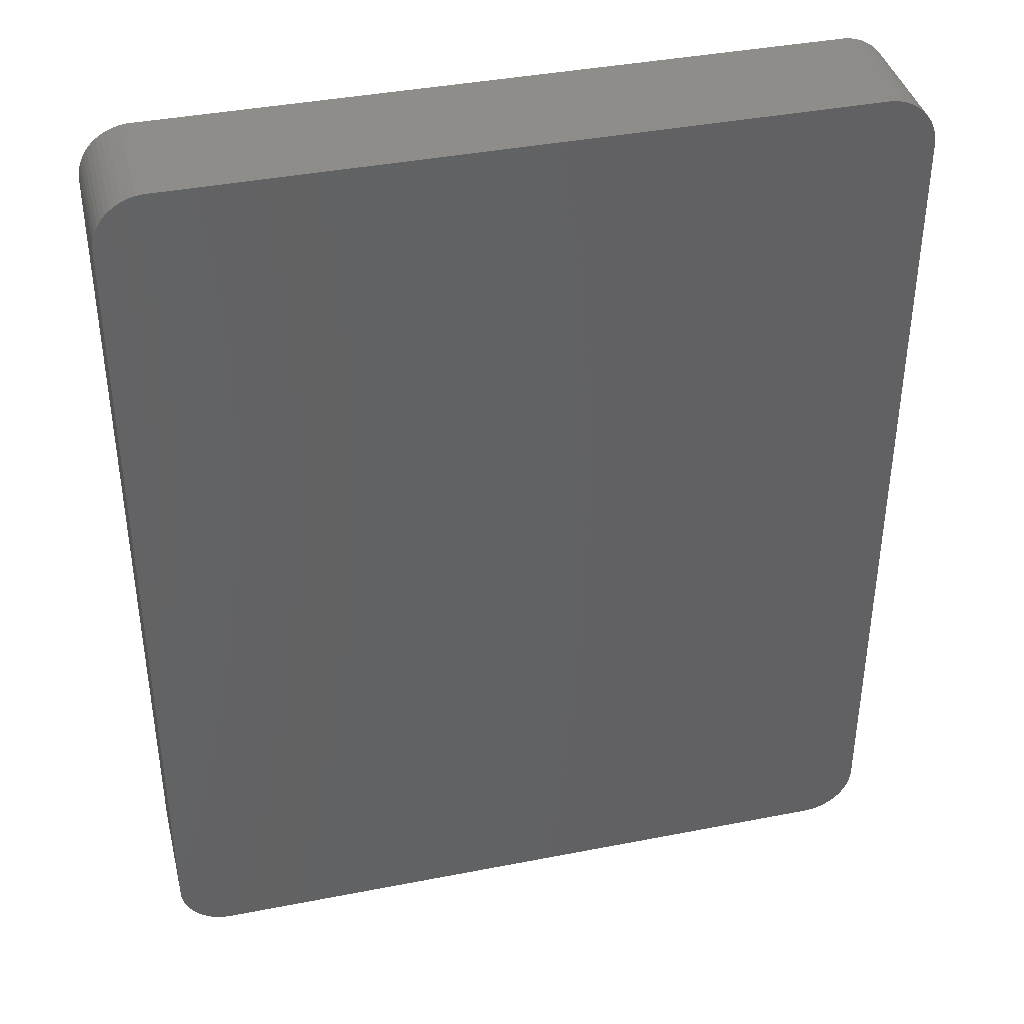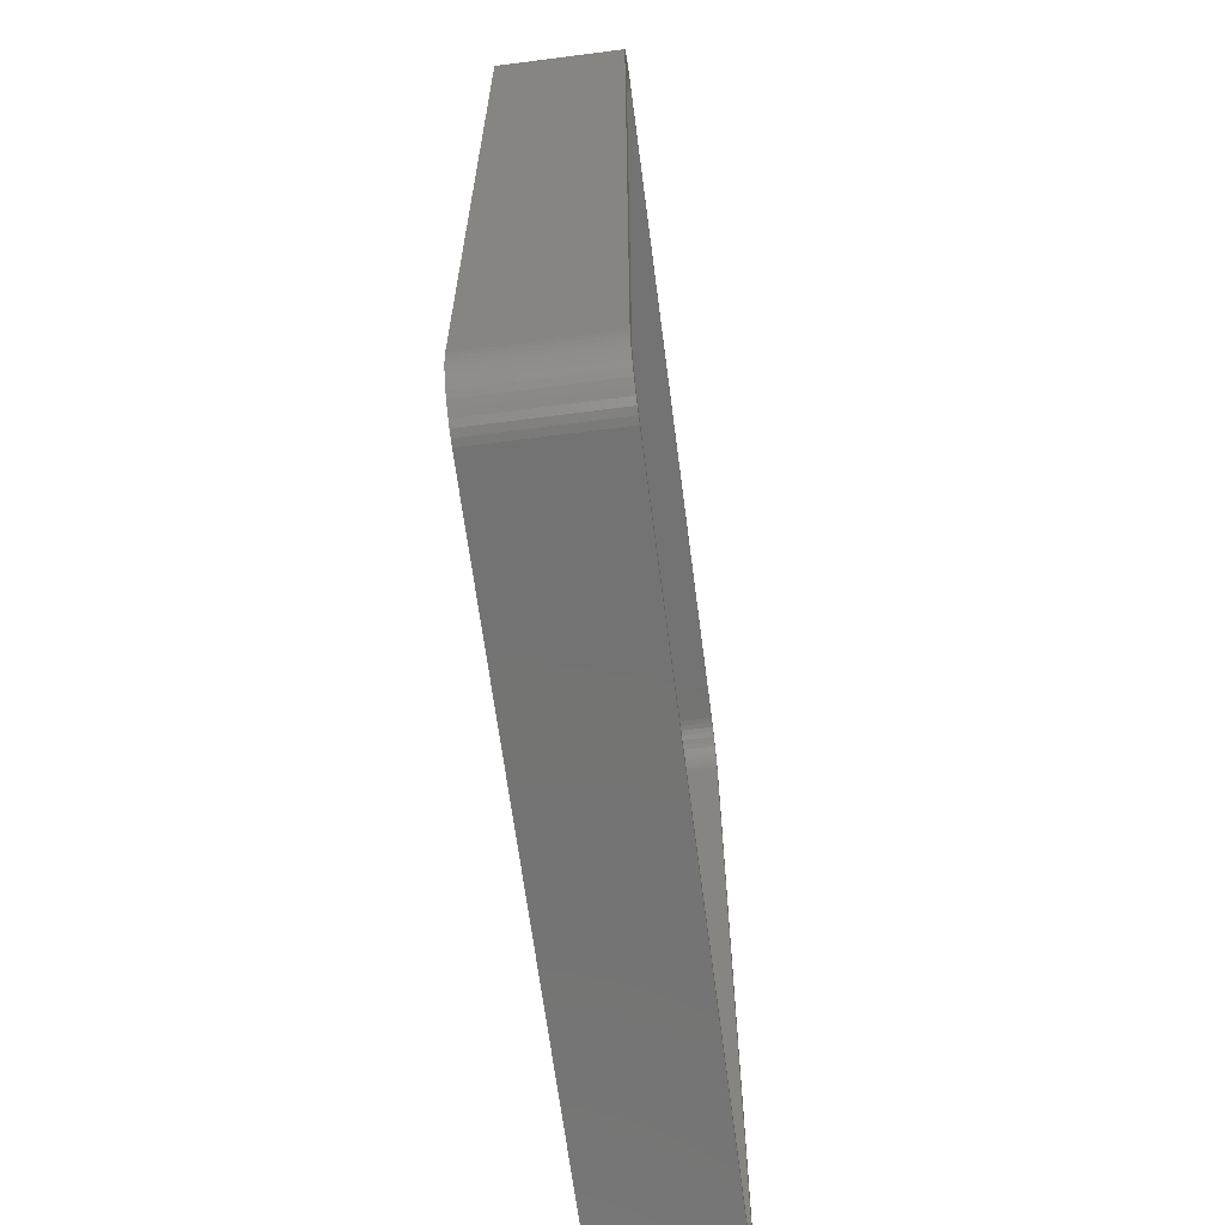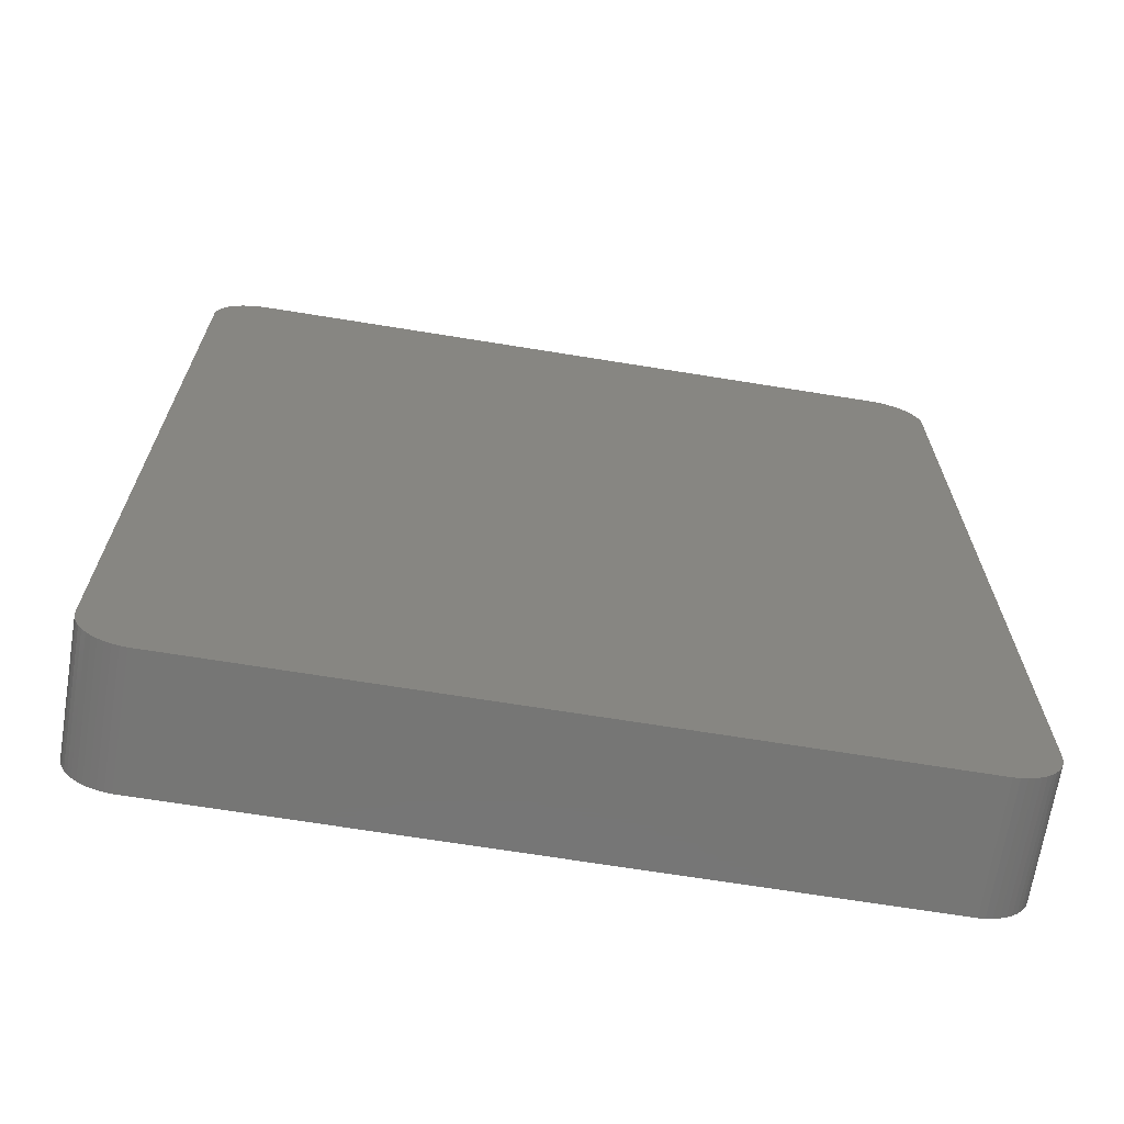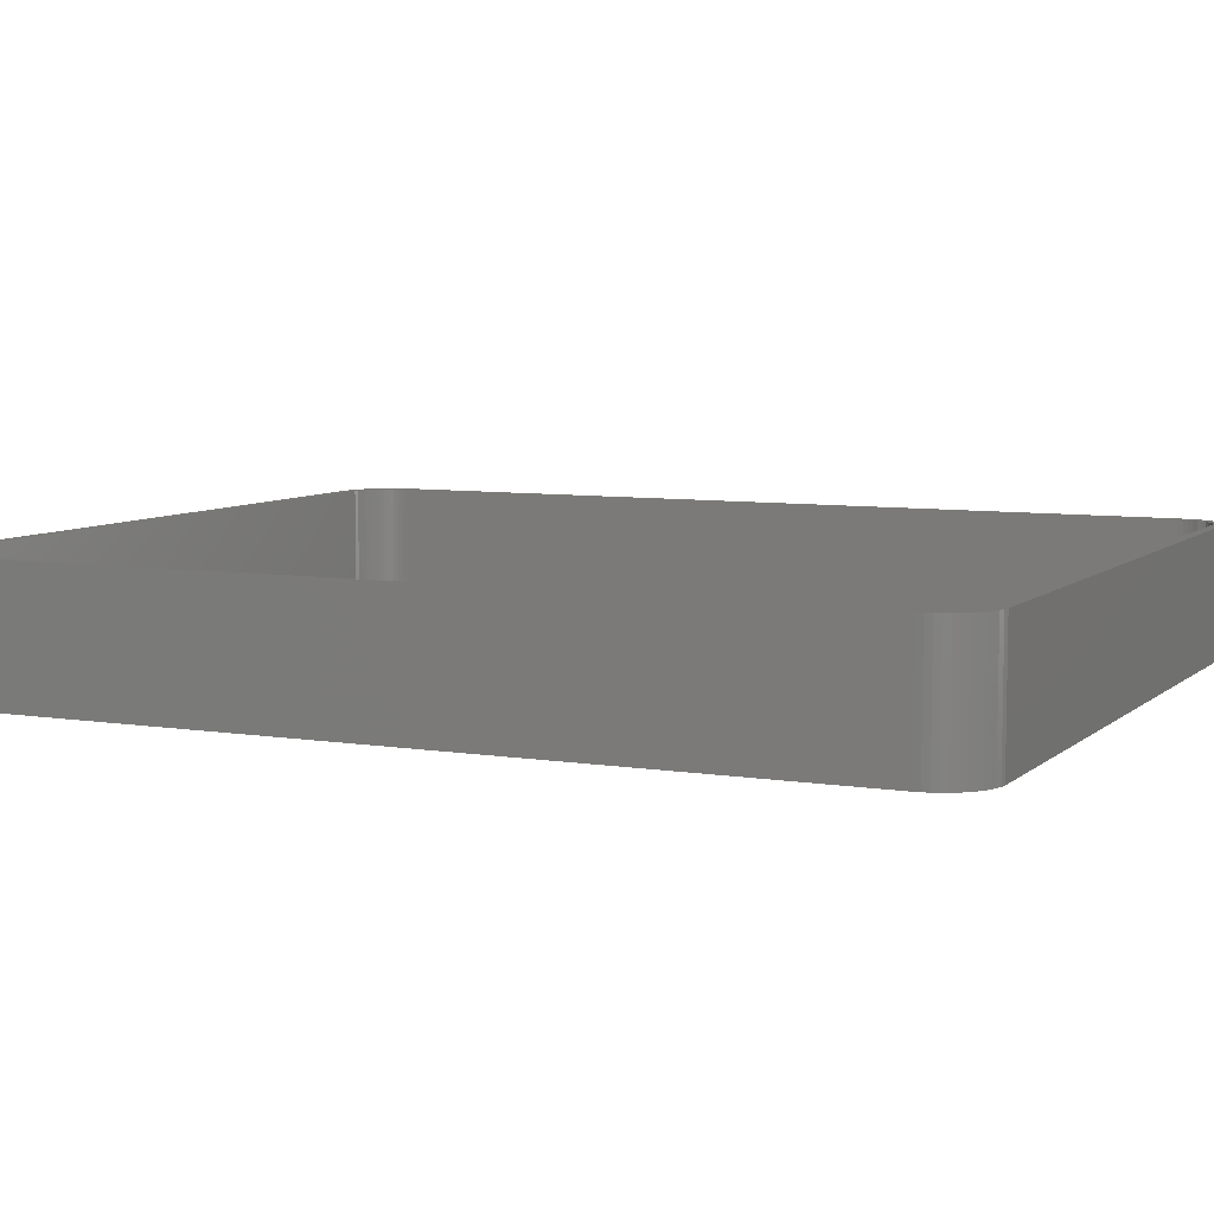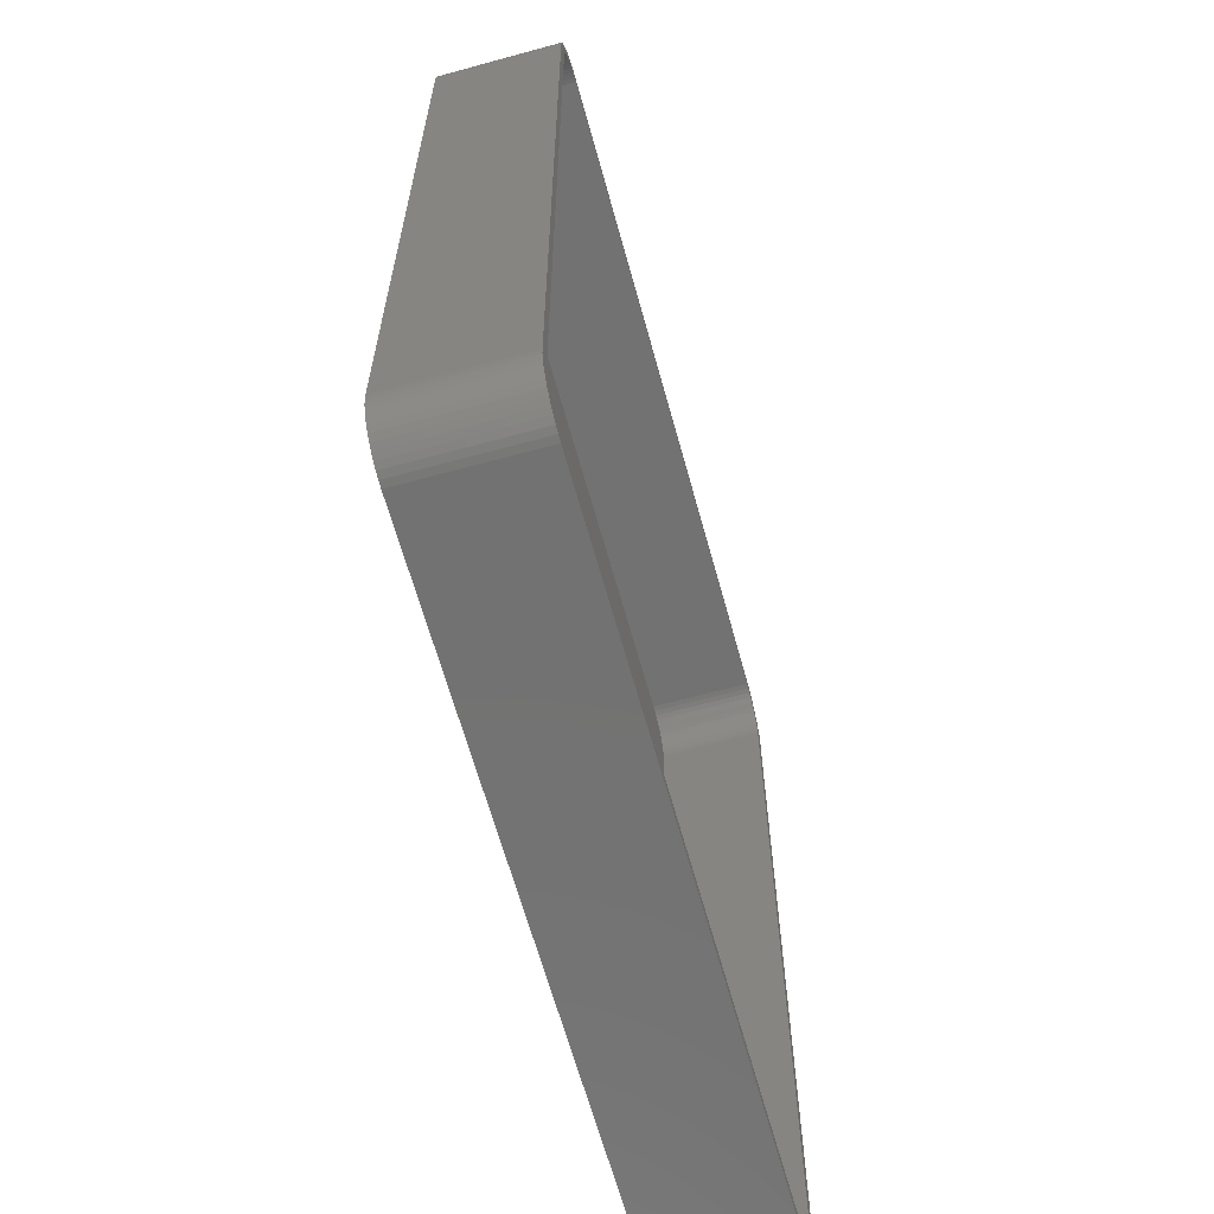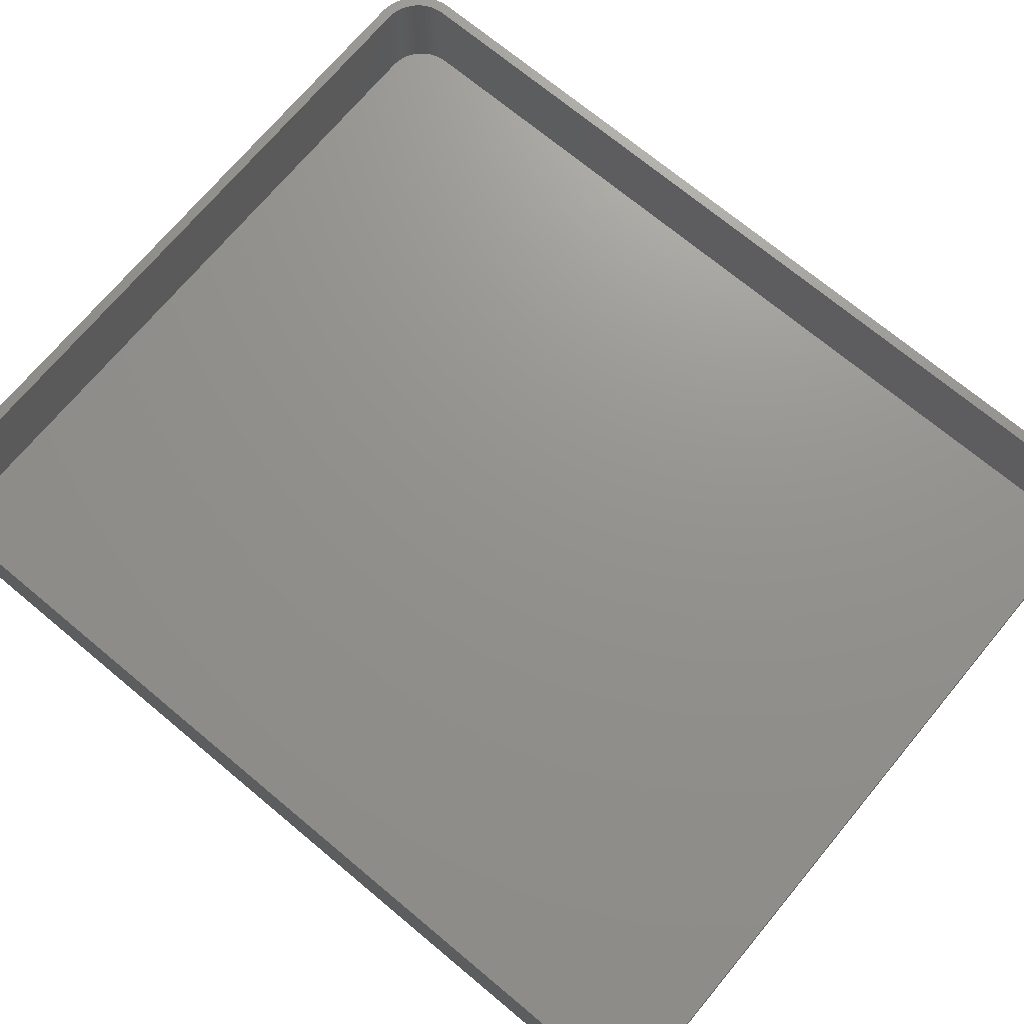
<metadata>
{"format":"stl","ext":"stl","renderer":"f3d","projection":"perspective","resolution":1024,"background":"white","views":[{"elev":39.3,"azim":166.3,"up":"+Y"},{"elev":-65.7,"azim":-82.6,"up":"+Y"},{"elev":-68.4,"azim":170.8,"up":"+Y"},{"elev":7.1,"azim":-64.8,"up":"+Z"},{"elev":-64.3,"azim":-74.6,"up":"+Y"},{"elev":71.5,"azim":129.8,"up":"+Z"}]}
</metadata>
<code>
# stl→obj: 208 verts, 412 faces
v 33.44 44.91 0
v 32.81 44.99 12
v 33.44 44.91 12
v 32.81 44.99 0
v -32.81 44.99 12
v -32.81 44.99 0
v -33.44 44.91 12
v -33.44 44.91 0
v -36.14 -43.42 0
v -36.55 -42.94 12
v -36.55 -42.94 0
v -36.14 -43.42 12
v 36.55 42.94 12
v 36.14 43.42 0
v 36.14 43.42 12
v 36.55 42.94 0
v -35.69 43.85 0
v -36.14 43.42 12
v -35.69 43.85 12
v -36.14 43.42 0
v -34.05 44.76 0
v -34.63 44.52 12
v -34.05 44.76 12
v -34.63 44.52 0
v 37.5 -40 12
v 37.5 40 0
v 37.5 40 12
v 37.5 -40 0
v -32.81 -44.99 0
v 32.81 -44.99 12
v -32.81 -44.99 12
v 32.81 -44.99 0
v -36.88 -42.41 12
v -36.88 -42.41 0
v -37.5 -40 0
v -37.5 40 12
v -37.5 40 0
v -37.5 -40 12
v -37.46 40.63 12
v -37.46 40.63 0
v -37.34 41.24 12
v -37.34 41.24 0
v 34.63 44.52 0
v 34.05 44.76 12
v 34.63 44.52 12
v 34.05 44.76 0
v 35.69 43.85 0
v 35.18 44.22 12
v 35.69 43.85 12
v 35.18 44.22 0
v 37.34 41.24 12
v 37.15 41.84 0
v 37.15 41.84 12
v 37.34 41.24 0
v -34.63 -44.52 0
v -34.05 -44.76 12
v -34.63 -44.52 12
v -34.05 -44.76 0
v 37.46 -40.63 0
v 37.34 -41.24 0
v 37.15 -41.84 0
v 36.88 -42.41 0
v 36.55 -42.94 0
v 36.14 -43.42 0
v 36.88 42.41 0
v 35.69 -43.85 0
v 35.18 -44.22 0
v 34.63 -44.52 0
v 34.05 -44.76 0
v 33.44 -44.91 0
v 37.46 40.63 0
v -33.44 -44.91 0
v -35.18 -44.22 0
v -35.69 -43.85 0
v -35.18 44.22 0
v -37.15 -41.84 0
v -36.55 42.94 0
v -37.34 -41.24 0
v -36.88 42.41 0
v -37.46 -40.63 0
v -37.15 41.84 0
v 36.5 40 12
v 37.46 40.63 12
v 36.47 40.5 12
v 36.5 -40 12
v 36.37 40.99 12
v 37.46 -40.63 12
v 36.22 41.47 12
v 36.88 42.41 12
v 36.47 -40.5 12
v 36.01 41.93 12
v 37.34 -41.24 12
v 36.37 -40.99 12
v 35.74 42.35 12
v 35.42 42.74 12
v 35.05 43.08 12
v 34.64 43.38 12
v 34.2 43.62 12
v 33.74 43.8 12
v 33.25 43.93 12
v 32.75 43.99 12
v -32.75 43.99 12
v -33.25 43.93 12
v -33.74 43.8 12
v -34.2 43.62 12
v -34.64 43.38 12
v -35.18 44.22 12
v -35.05 43.08 12
v -35.42 42.74 12
v -35.74 42.35 12
v -36.55 42.94 12
v -36.01 41.93 12
v -36.88 42.41 12
v -36.22 41.47 12
v -36.37 40.99 12
v -37.15 41.84 12
v 37.15 -41.84 12
v 36.22 -41.47 12
v 36.88 -42.41 12
v 36.01 -41.93 12
v 36.55 -42.94 12
v 35.74 -42.35 12
v 36.14 -43.42 12
v 35.42 -42.74 12
v 35.69 -43.85 12
v 35.05 -43.08 12
v 35.18 -44.22 12
v 34.64 -43.38 12
v 34.63 -44.52 12
v 34.2 -43.62 12
v 34.05 -44.76 12
v 33.74 -43.8 12
v 33.44 -44.91 12
v 33.25 -43.93 12
v 32.75 -43.99 12
v -32.75 -43.99 12
v -33.25 -43.93 12
v -33.44 -44.91 12
v -33.74 -43.8 12
v -34.2 -43.62 12
v -34.64 -43.38 12
v -35.18 -44.22 12
v -35.05 -43.08 12
v -35.69 -43.85 12
v -35.42 -42.74 12
v -35.74 -42.35 12
v -36.01 -41.93 12
v -36.22 -41.47 12
v -37.15 -41.84 12
v -36.37 -40.99 12
v -37.34 -41.24 12
v -36.47 -40.5 12
v -37.46 -40.63 12
v -36.5 -40 12
v -36.5 40 12
v -36.47 40.5 12
v -32.75 43.99 2
v 32.75 43.99 2
v 32.75 -43.99 2
v -32.75 -43.99 2
v 33.25 -43.93 2
v 36.5 -40 2
v 36.5 40 2
v -33.25 -43.93 2
v 36.47 -40.5 2
v 35.74 42.35 2
v 35.42 42.74 2
v -33.74 -43.8 2
v -34.2 -43.62 2
v -36.5 40 2
v -36.5 -40 2
v 36.47 40.5 2
v -36.47 40.5 2
v 33.25 43.93 2
v 33.74 43.8 2
v -33.25 43.93 2
v 35.42 -42.74 2
v 35.74 -42.35 2
v 36.37 40.99 2
v 36.22 41.47 2
v -36.22 -41.47 2
v -36.01 -41.93 2
v -34.64 43.38 2
v -34.2 43.62 2
v -35.42 42.74 2
v -35.05 43.08 2
v -33.74 43.8 2
v -36.37 40.99 2
v 36.22 -41.47 2
v 36.37 -40.99 2
v 35.05 -43.08 2
v 34.2 43.62 2
v 34.64 43.38 2
v 36.01 41.93 2
v 36.01 -41.93 2
v 35.05 43.08 2
v 34.64 -43.38 2
v 34.2 -43.62 2
v 33.74 -43.8 2
v -34.64 -43.38 2
v -35.74 42.35 2
v -35.05 -43.08 2
v -36.01 41.93 2
v -35.42 -42.74 2
v -36.22 41.47 2
v -35.74 -42.35 2
v -36.37 -40.99 2
v -36.47 -40.5 2
f 1 2 3
f 2 1 4
f 4 5 2
f 5 4 6
f 6 7 5
f 7 6 8
f 9 10 11
f 10 9 12
f 13 14 15
f 14 13 16
f 17 18 19
f 18 17 20
f 21 22 23
f 22 21 24
f 25 26 27
f 26 25 28
f 29 30 31
f 30 29 32
f 11 33 34
f 33 11 10
f 35 36 37
f 36 35 38
f 37 39 40
f 39 37 36
f 40 41 42
f 41 40 39
f 43 44 45
f 44 43 46
f 47 48 49
f 48 47 50
f 8 23 7
f 23 8 21
f 51 52 53
f 52 51 54
f 14 49 15
f 49 14 47
f 55 56 57
f 56 55 58
f 32 28 59
f 28 35 26
f 32 59 60
f 37 26 35
f 32 60 61
f 28 32 35
f 32 61 62
f 4 26 37
f 32 62 63
f 54 4 52
f 32 63 64
f 52 4 65
f 32 64 66
f 65 4 16
f 32 66 67
f 16 4 14
f 32 67 68
f 14 4 47
f 32 68 69
f 47 4 50
f 32 69 70
f 50 4 43
f 43 4 46
f 46 4 1
f 35 32 29
f 26 4 71
f 35 29 72
f 71 4 54
f 35 72 58
f 4 37 6
f 35 58 55
f 6 37 8
f 35 55 73
f 8 37 21
f 35 73 74
f 21 37 24
f 35 74 9
f 24 37 75
f 35 9 11
f 75 37 17
f 35 11 34
f 17 37 20
f 35 34 76
f 20 37 77
f 35 76 78
f 77 37 79
f 35 78 80
f 79 37 81
f 81 37 42
f 42 37 40
f 82 27 83
f 27 82 25
f 84 83 51
f 85 25 82
f 86 51 53
f 25 85 87
f 88 53 89
f 90 87 85
f 91 89 13
f 87 90 92
f 93 92 90
f 83 84 82
f 51 86 84
f 53 88 86
f 94 13 15
f 89 91 88
f 13 94 91
f 95 15 49
f 15 95 94
f 96 49 48
f 49 96 95
f 48 97 96
f 45 97 48
f 45 98 97
f 44 98 45
f 44 99 98
f 3 99 44
f 3 100 99
f 2 100 3
f 2 101 100
f 2 102 101
f 5 102 2
f 5 103 102
f 7 103 5
f 7 104 103
f 23 104 7
f 23 105 104
f 22 105 23
f 22 106 105
f 107 106 22
f 106 107 108
f 19 108 107
f 108 19 109
f 18 109 19
f 109 18 110
f 111 110 18
f 110 111 112
f 113 112 111
f 112 113 114
f 41 115 116
f 114 116 115
f 116 114 113
f 92 93 117
f 118 117 93
f 117 118 119
f 120 119 118
f 119 120 121
f 122 121 120
f 121 122 123
f 124 123 122
f 123 124 125
f 126 125 124
f 125 126 127
f 128 127 126
f 128 129 127
f 130 129 128
f 130 131 129
f 132 131 130
f 132 133 131
f 134 133 132
f 134 30 133
f 135 30 134
f 136 30 135
f 136 31 30
f 137 31 136
f 137 138 31
f 139 138 137
f 139 56 138
f 140 56 139
f 140 57 56
f 141 57 140
f 142 141 143
f 141 142 57
f 144 143 145
f 143 144 142
f 12 145 146
f 10 146 147
f 145 12 144
f 33 147 148
f 149 148 150
f 151 150 152
f 146 10 12
f 153 152 154
f 155 36 154
f 115 41 156
f 38 154 36
f 39 156 41
f 153 154 38
f 156 39 155
f 147 33 10
f 155 39 36
f 148 149 33
f 150 151 149
f 152 153 151
f 75 19 107
f 19 75 17
f 24 107 22
f 107 24 75
f 46 3 44
f 3 46 1
f 50 45 48
f 45 50 43
f 9 144 12
f 144 9 74
f 121 62 119
f 62 121 63
f 68 127 129
f 127 68 67
f 66 123 125
f 123 66 64
f 53 65 89
f 65 53 52
f 74 142 144
f 142 74 73
f 58 138 56
f 138 58 72
f 76 151 78
f 151 76 149
f 34 149 76
f 149 34 33
f 42 116 81
f 116 42 41
f 81 113 79
f 113 81 116
f 77 18 20
f 18 77 111
f 92 59 87
f 59 92 60
f 123 63 121
f 63 123 64
f 69 129 131
f 129 69 68
f 89 16 13
f 16 89 65
f 83 54 51
f 54 83 71
f 27 71 83
f 71 27 26
f 73 57 142
f 57 73 55
f 72 31 138
f 31 72 29
f 78 153 80
f 153 78 151
f 80 38 35
f 38 80 153
f 79 111 77
f 111 79 113
f 117 60 92
f 60 117 61
f 87 28 25
f 28 87 59
f 67 125 127
f 125 67 66
f 70 131 133
f 131 70 69
f 32 133 30
f 133 32 70
f 119 61 117
f 61 119 62
f 157 101 102
f 101 157 158
f 159 136 135
f 136 159 160
f 161 135 134
f 135 161 159
f 162 82 163
f 82 162 85
f 160 137 136
f 137 160 164
f 165 85 162
f 85 165 90
f 166 95 167
f 95 166 94
f 168 140 139
f 140 168 169
f 154 170 155
f 170 154 171
f 164 139 137
f 139 164 168
f 163 84 172
f 84 163 82
f 155 173 156
f 173 155 170
f 174 99 100
f 99 174 175
f 176 102 103
f 102 176 157
f 177 122 178
f 122 177 124
f 179 88 180
f 88 179 86
f 147 181 148
f 181 147 182
f 183 105 106
f 105 183 184
f 185 108 109
f 108 185 186
f 187 103 104
f 103 187 176
f 184 104 105
f 104 184 187
f 156 188 115
f 188 156 173
f 158 100 101
f 100 158 174
f 189 93 190
f 93 189 118
f 177 126 124
f 126 177 191
f 192 97 98
f 97 192 193
f 180 91 194
f 91 180 88
f 194 94 166
f 94 194 91
f 172 86 179
f 86 172 84
f 158 163 172
f 163 170 162
f 158 172 179
f 171 162 170
f 158 179 180
f 163 158 170
f 158 180 194
f 159 162 171
f 158 194 166
f 190 159 189
f 158 166 167
f 189 159 195
f 158 167 196
f 195 159 178
f 158 196 193
f 178 159 177
f 158 193 192
f 177 159 191
f 158 192 175
f 191 159 197
f 158 175 174
f 197 159 198
f 198 159 199
f 199 159 161
f 170 158 157
f 162 159 165
f 170 157 176
f 165 159 190
f 170 176 187
f 159 171 160
f 170 187 184
f 160 171 164
f 170 184 183
f 164 171 168
f 170 183 186
f 168 171 169
f 170 186 185
f 169 171 200
f 170 185 201
f 200 171 202
f 170 201 203
f 202 171 204
f 170 203 205
f 204 171 206
f 170 205 188
f 206 171 182
f 170 188 173
f 182 171 181
f 181 171 207
f 207 171 208
f 145 206 146
f 206 145 204
f 186 106 108
f 106 186 183
f 114 203 112
f 203 114 205
f 110 185 109
f 185 110 201
f 115 205 114
f 205 115 188
f 178 120 195
f 120 178 122
f 195 118 189
f 118 195 120
f 190 90 165
f 90 190 93
f 198 132 130
f 132 198 199
f 175 98 99
f 98 175 192
f 193 96 97
f 96 193 196
f 196 95 96
f 95 196 167
f 148 207 150
f 207 148 181
f 152 171 154
f 171 152 208
f 200 143 141
f 143 200 202
f 169 141 140
f 141 169 200
f 146 182 147
f 182 146 206
f 112 201 110
f 201 112 203
f 199 134 132
f 134 199 161
f 191 128 126
f 128 191 197
f 197 130 128
f 130 197 198
f 150 208 152
f 208 150 207
f 202 145 143
f 145 202 204

</code>
